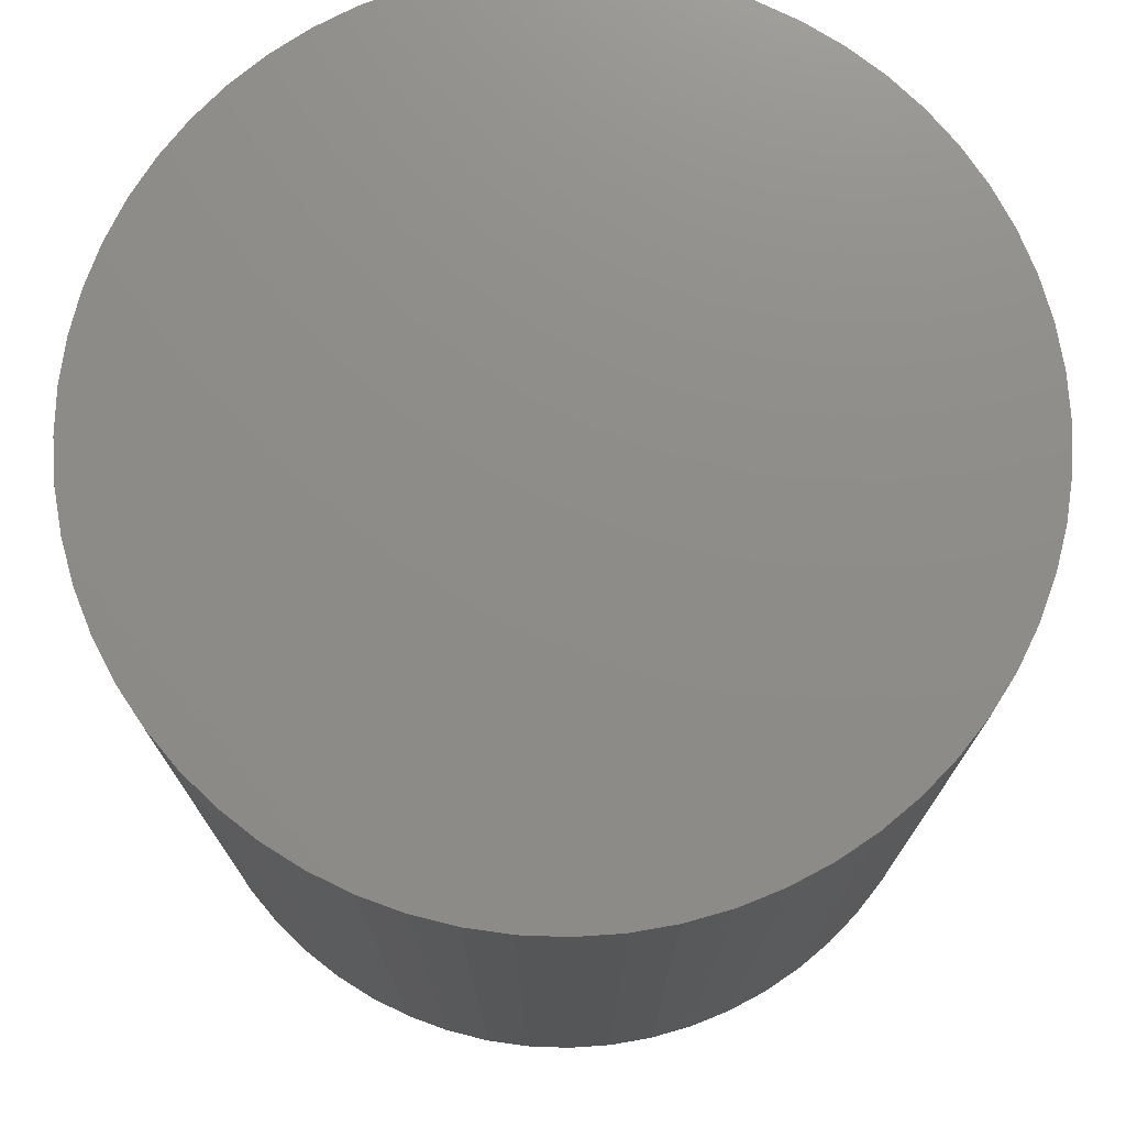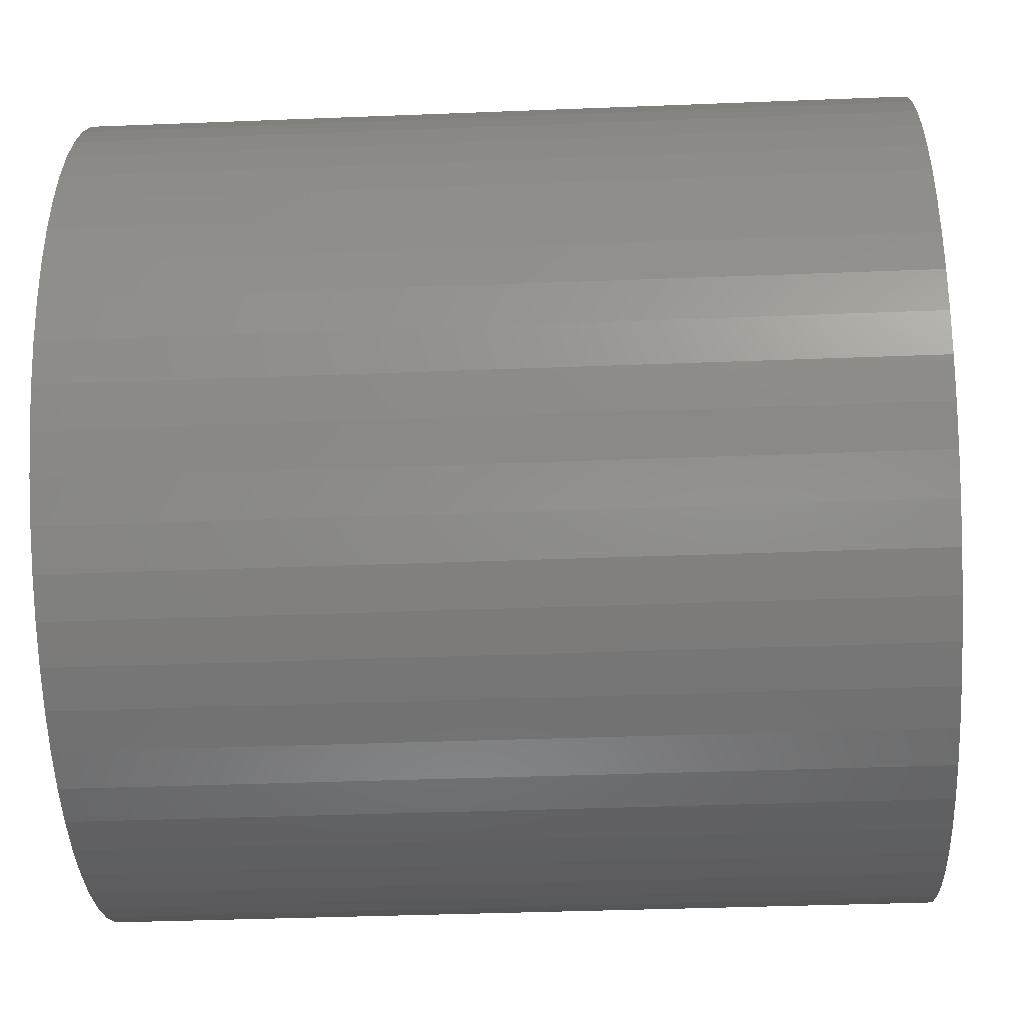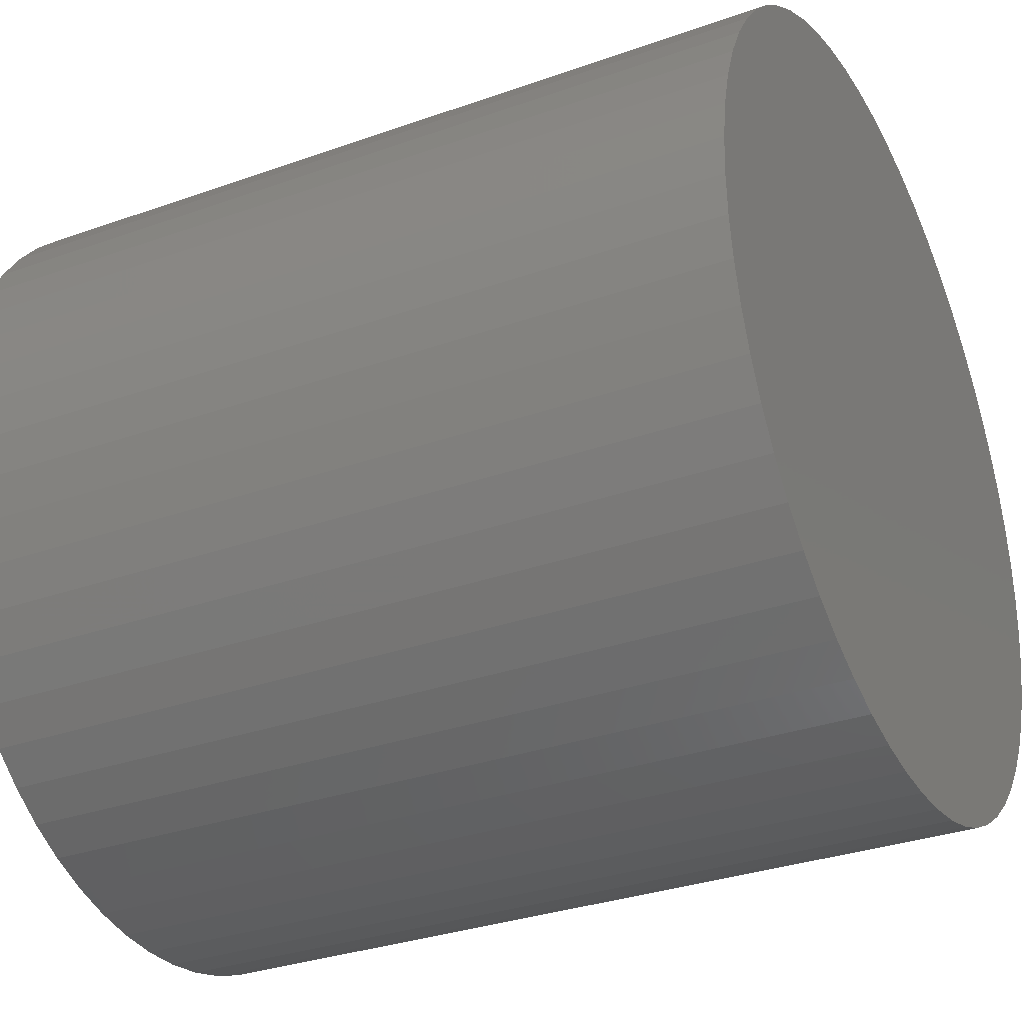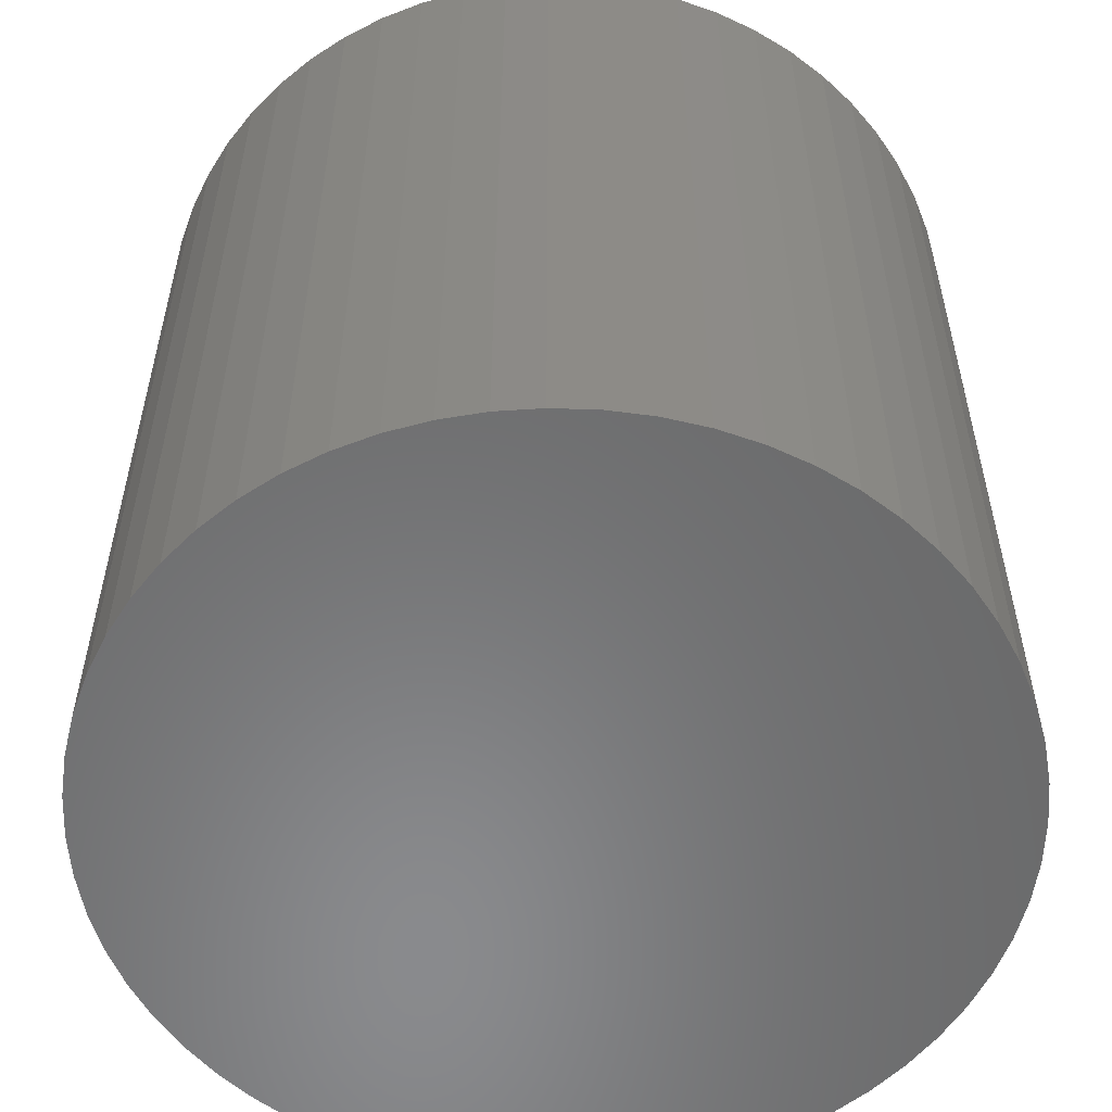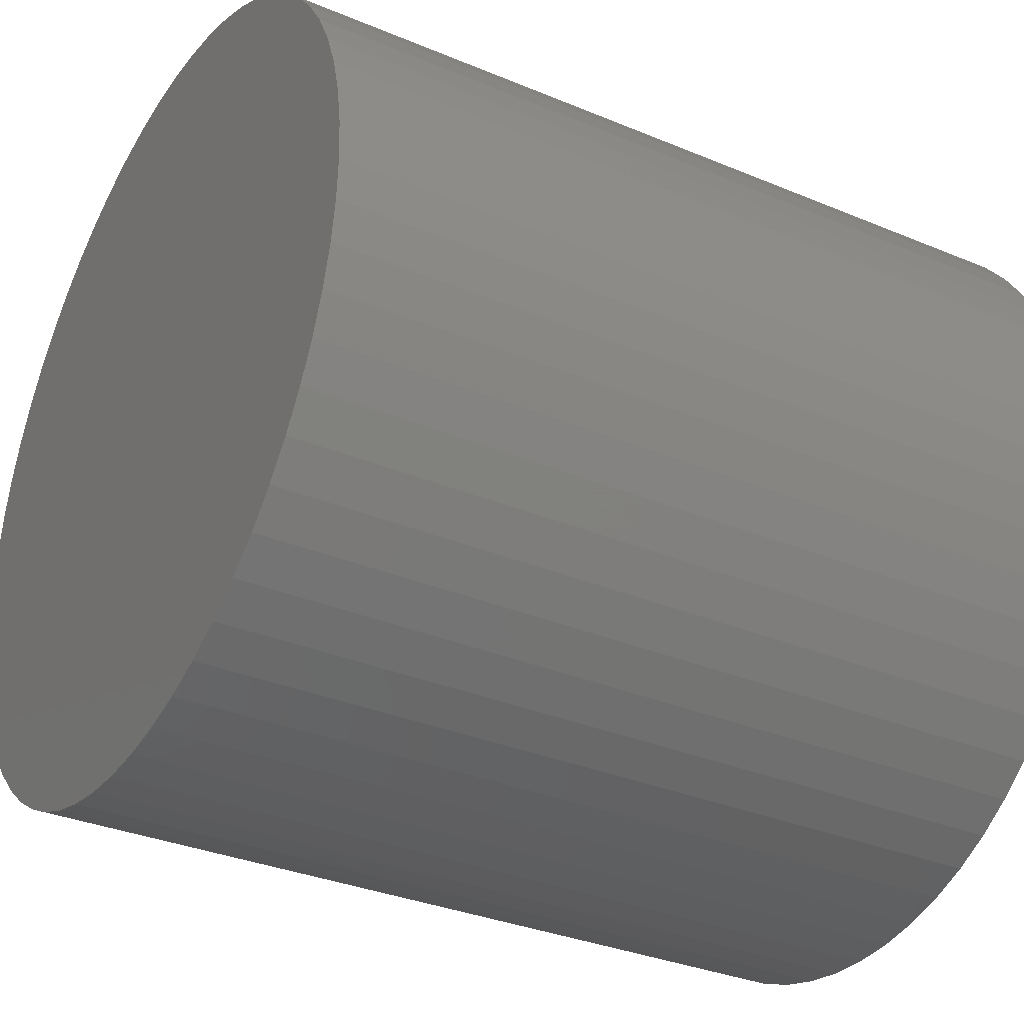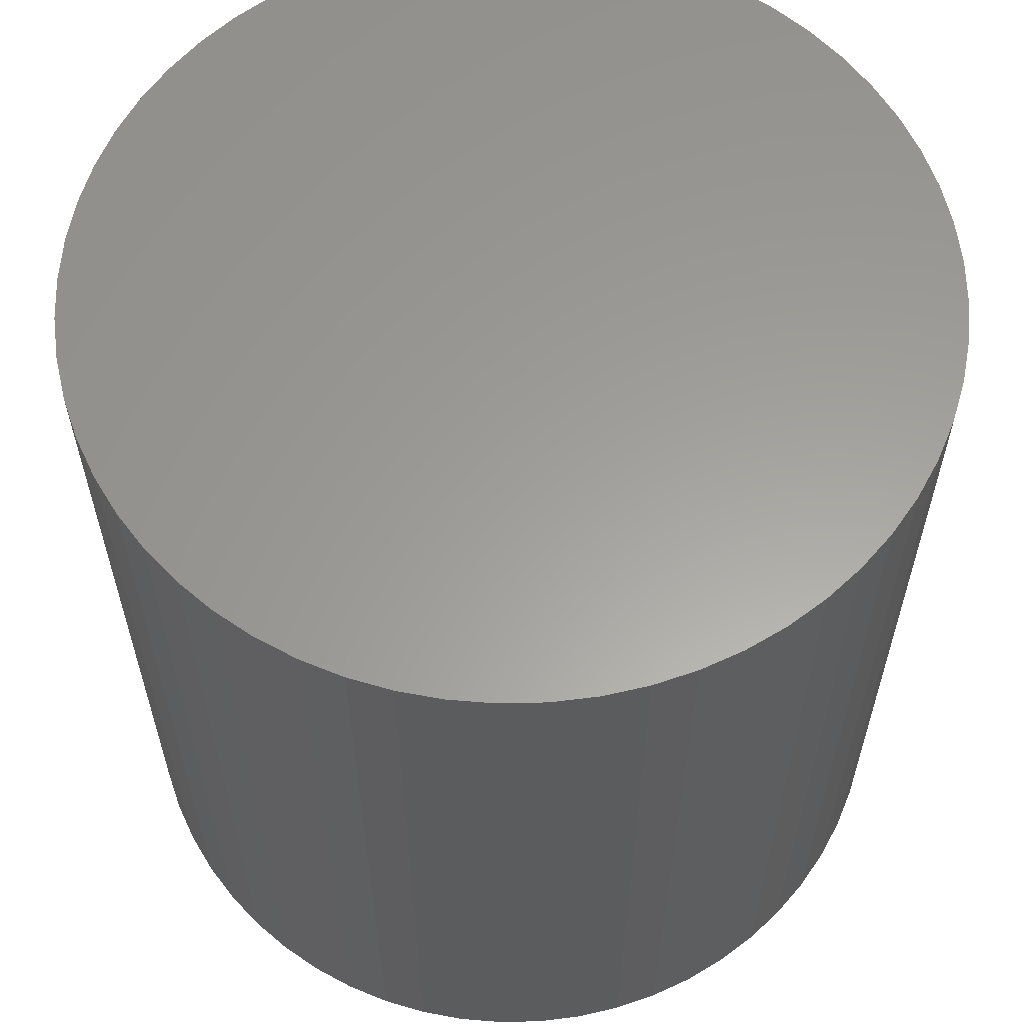
<metadata>
{"format":"stl","ext":"stl","renderer":"f3d","projection":"perspective","resolution":1024,"background":"white","views":[{"elev":74.7,"azim":131.1,"up":"+Z"},{"elev":-36.0,"azim":93.0,"up":"+Y"},{"elev":-31.9,"azim":116.6,"up":"+Y"},{"elev":-56.1,"azim":-53.0,"up":"+Z"},{"elev":-32.7,"azim":59.8,"up":"+Y"},{"elev":60.8,"azim":-40.3,"up":"+Z"}]}
</metadata>
<code>
# stl→obj: 120 verts, 236 faces
v 2.5 0 5
v 2.486 0.2613 0
v 2.486 0.2613 5
v 2.5 0 0
v 2.445 0.5198 0
v 2.445 0.5198 5
v 2.378 0.7725 0
v 2.378 0.7725 5
v 2.284 1.017 0
v 2.284 1.017 5
v 2.165 1.25 0
v 2.165 1.25 5
v 2.023 1.469 0
v 2.023 1.469 5
v 1.858 1.673 0
v 1.858 1.673 5
v 1.673 1.858 0
v 1.673 1.858 5
v 1.469 2.023 5
v 1.469 2.023 0
v 1.25 2.165 5
v 1.25 2.165 0
v 1.017 2.284 5
v 1.017 2.284 0
v 0.7725 2.378 5
v 0.7725 2.378 0
v 0.5198 2.445 5
v 0.5198 2.445 0
v 0.2613 2.486 5
v 0.2613 2.486 0
v 0 2.5 5
v 0 2.5 0
v -0.2613 2.486 5
v -0.2613 2.486 0
v -0.5198 2.445 5
v -0.5198 2.445 0
v -0.7725 2.378 5
v -0.7725 2.378 0
v -1.017 2.284 5
v -1.017 2.284 0
v -1.25 2.165 5
v -1.25 2.165 0
v -1.469 2.023 5
v -1.469 2.023 0
v -1.673 1.858 5
v -1.673 1.858 0
v -1.858 1.673 0
v -1.858 1.673 5
v -2.023 1.469 0
v -2.023 1.469 5
v -2.165 1.25 0
v -2.165 1.25 5
v -2.284 1.017 0
v -2.284 1.017 5
v -2.378 0.7725 0
v -2.378 0.7725 5
v -2.445 0.5198 0
v -2.445 0.5198 5
v -2.486 0.2613 0
v -2.486 0.2613 5
v -2.5 -0 0
v -2.5 -0 5
v -2.486 -0.2613 0
v -2.486 -0.2613 5
v -2.445 -0.5198 0
v -2.445 -0.5198 5
v -2.378 -0.7725 0
v -2.378 -0.7725 5
v -2.284 -1.017 0
v -2.284 -1.017 5
v -2.165 -1.25 0
v -2.165 -1.25 5
v -2.023 -1.469 0
v -2.023 -1.469 5
v -1.858 -1.673 0
v -1.858 -1.673 5
v -1.673 -1.858 0
v -1.673 -1.858 5
v -1.469 -2.023 5
v -1.469 -2.023 0
v -1.25 -2.165 5
v -1.25 -2.165 0
v -1.017 -2.284 5
v -1.017 -2.284 0
v -0.7725 -2.378 5
v -0.7725 -2.378 0
v -0.5198 -2.445 5
v -0.5198 -2.445 0
v -0.2613 -2.486 5
v -0.2613 -2.486 0
v -0 -2.5 5
v -0 -2.5 0
v 0.2613 -2.486 5
v 0.2613 -2.486 0
v 0.5198 -2.445 5
v 0.5198 -2.445 0
v 0.7725 -2.378 5
v 0.7725 -2.378 0
v 1.017 -2.284 5
v 1.017 -2.284 0
v 1.25 -2.165 5
v 1.25 -2.165 0
v 1.469 -2.023 5
v 1.469 -2.023 0
v 1.673 -1.858 5
v 1.673 -1.858 0
v 1.858 -1.673 0
v 1.858 -1.673 5
v 2.023 -1.469 0
v 2.023 -1.469 5
v 2.165 -1.25 0
v 2.165 -1.25 5
v 2.284 -1.017 0
v 2.284 -1.017 5
v 2.378 -0.7725 0
v 2.378 -0.7725 5
v 2.445 -0.5198 0
v 2.445 -0.5198 5
v 2.486 -0.2613 0
v 2.486 -0.2613 5
f 1 2 3
f 2 1 4
f 3 5 6
f 5 3 2
f 6 7 8
f 7 6 5
f 8 9 10
f 9 8 7
f 10 11 12
f 11 10 9
f 12 13 14
f 13 12 11
f 14 15 16
f 15 14 13
f 16 17 18
f 17 16 15
f 17 19 18
f 19 17 20
f 20 21 19
f 21 20 22
f 22 23 21
f 23 22 24
f 24 25 23
f 25 24 26
f 26 27 25
f 27 26 28
f 28 29 27
f 29 28 30
f 30 31 29
f 31 30 32
f 32 33 31
f 33 32 34
f 34 35 33
f 35 34 36
f 36 37 35
f 37 36 38
f 38 39 37
f 39 38 40
f 40 41 39
f 41 40 42
f 42 43 41
f 43 42 44
f 44 45 43
f 45 44 46
f 47 45 46
f 45 47 48
f 49 48 47
f 48 49 50
f 51 50 49
f 50 51 52
f 53 52 51
f 52 53 54
f 55 54 53
f 54 55 56
f 57 56 55
f 56 57 58
f 59 58 57
f 58 59 60
f 61 60 59
f 60 61 62
f 63 62 61
f 62 63 64
f 65 64 63
f 64 65 66
f 67 66 65
f 66 67 68
f 69 68 67
f 68 69 70
f 71 70 69
f 70 71 72
f 73 72 71
f 72 73 74
f 75 74 73
f 74 75 76
f 77 76 75
f 76 77 78
f 77 79 78
f 79 77 80
f 80 81 79
f 81 80 82
f 82 83 81
f 83 82 84
f 84 85 83
f 85 84 86
f 86 87 85
f 87 86 88
f 88 89 87
f 89 88 90
f 90 91 89
f 91 90 92
f 92 93 91
f 93 92 94
f 94 95 93
f 95 94 96
f 96 97 95
f 97 96 98
f 98 99 97
f 99 98 100
f 100 101 99
f 101 100 102
f 102 103 101
f 103 102 104
f 104 105 103
f 105 104 106
f 105 107 108
f 107 105 106
f 108 109 110
f 109 108 107
f 110 111 112
f 111 110 109
f 112 113 114
f 113 112 111
f 114 115 116
f 115 114 113
f 116 117 118
f 117 116 115
f 118 119 120
f 119 118 117
f 120 4 1
f 4 120 119
f 119 2 4
f 117 2 119
f 117 5 2
f 115 5 117
f 115 7 5
f 113 7 115
f 113 9 7
f 111 9 113
f 111 11 9
f 109 11 111
f 109 13 11
f 107 13 109
f 107 15 13
f 106 15 107
f 106 17 15
f 104 17 106
f 104 20 17
f 102 20 104
f 102 22 20
f 100 22 102
f 100 24 22
f 98 24 100
f 98 26 24
f 96 26 98
f 96 28 26
f 94 28 96
f 94 30 28
f 92 30 94
f 92 32 30
f 90 32 92
f 90 34 32
f 88 34 90
f 88 36 34
f 86 36 88
f 86 38 36
f 84 38 86
f 84 40 38
f 82 40 84
f 82 42 40
f 80 42 82
f 80 44 42
f 77 44 80
f 77 46 44
f 75 46 77
f 75 47 46
f 73 47 75
f 73 49 47
f 71 49 73
f 71 51 49
f 69 51 71
f 69 53 51
f 67 53 69
f 67 55 53
f 65 55 67
f 65 57 55
f 63 57 65
f 63 59 57
f 59 63 61
f 3 120 1
f 6 120 3
f 6 118 120
f 8 118 6
f 8 116 118
f 10 116 8
f 10 114 116
f 12 114 10
f 12 112 114
f 14 112 12
f 14 110 112
f 16 110 14
f 16 108 110
f 18 108 16
f 18 105 108
f 19 105 18
f 19 103 105
f 21 103 19
f 21 101 103
f 23 101 21
f 23 99 101
f 25 99 23
f 25 97 99
f 27 97 25
f 27 95 97
f 29 95 27
f 29 93 95
f 31 93 29
f 31 91 93
f 33 91 31
f 33 89 91
f 35 89 33
f 35 87 89
f 37 87 35
f 37 85 87
f 39 85 37
f 39 83 85
f 41 83 39
f 41 81 83
f 43 81 41
f 43 79 81
f 45 79 43
f 45 78 79
f 48 78 45
f 48 76 78
f 50 76 48
f 50 74 76
f 52 74 50
f 52 72 74
f 54 72 52
f 54 70 72
f 56 70 54
f 56 68 70
f 58 68 56
f 58 66 68
f 60 66 58
f 60 64 66
f 64 60 62

</code>
